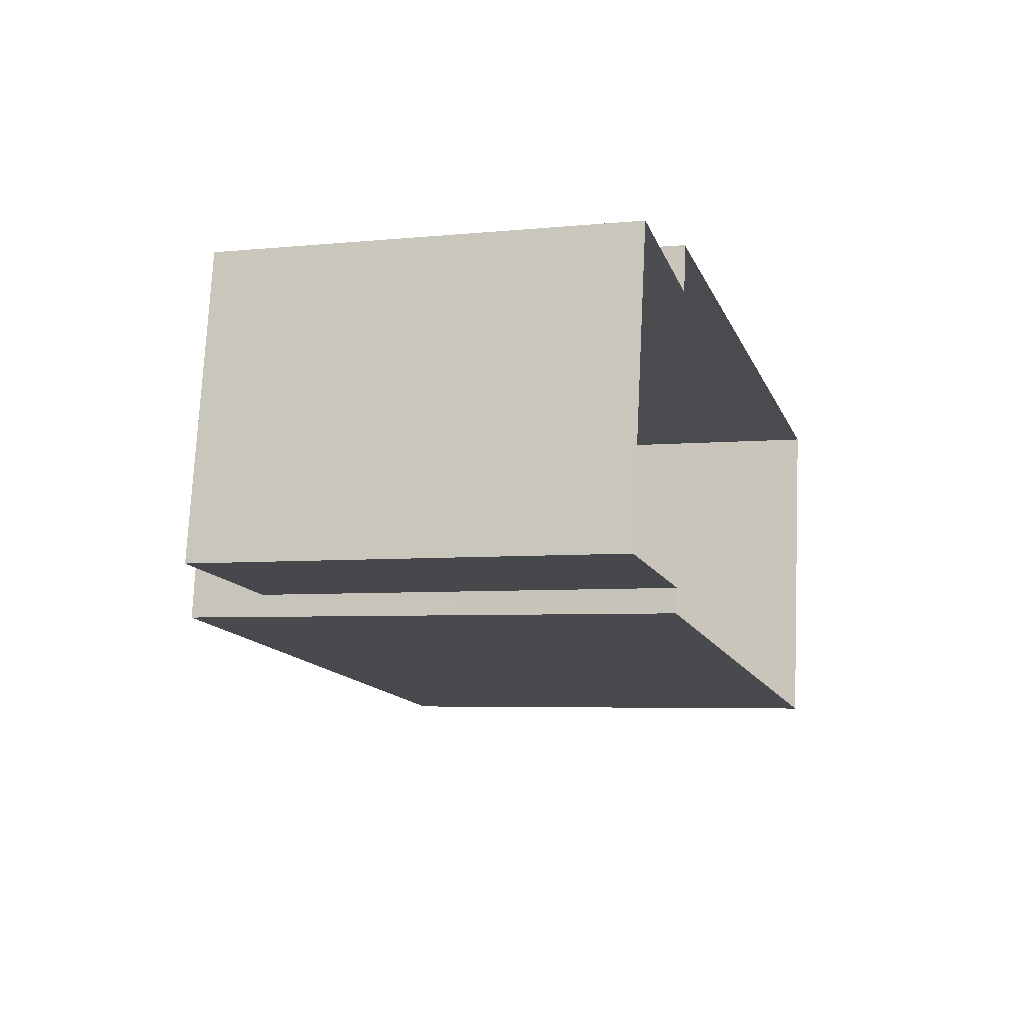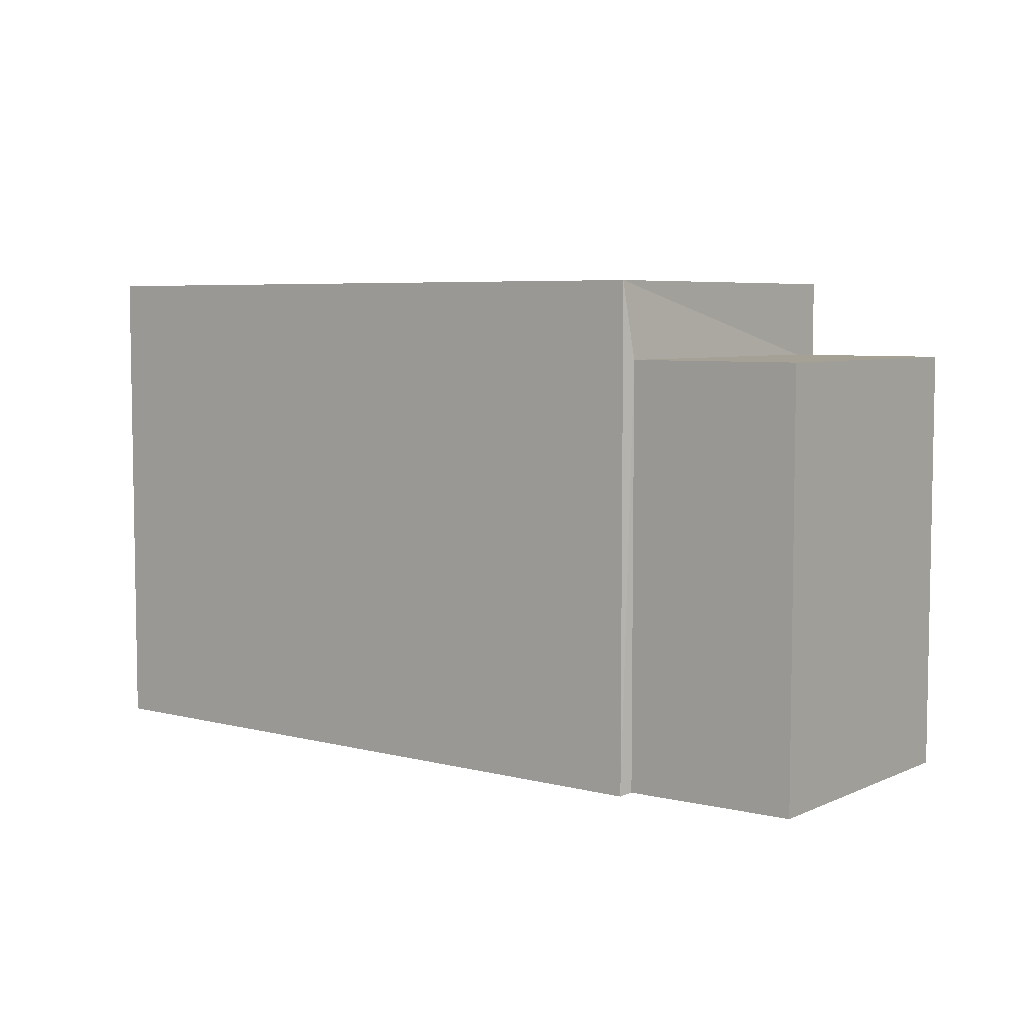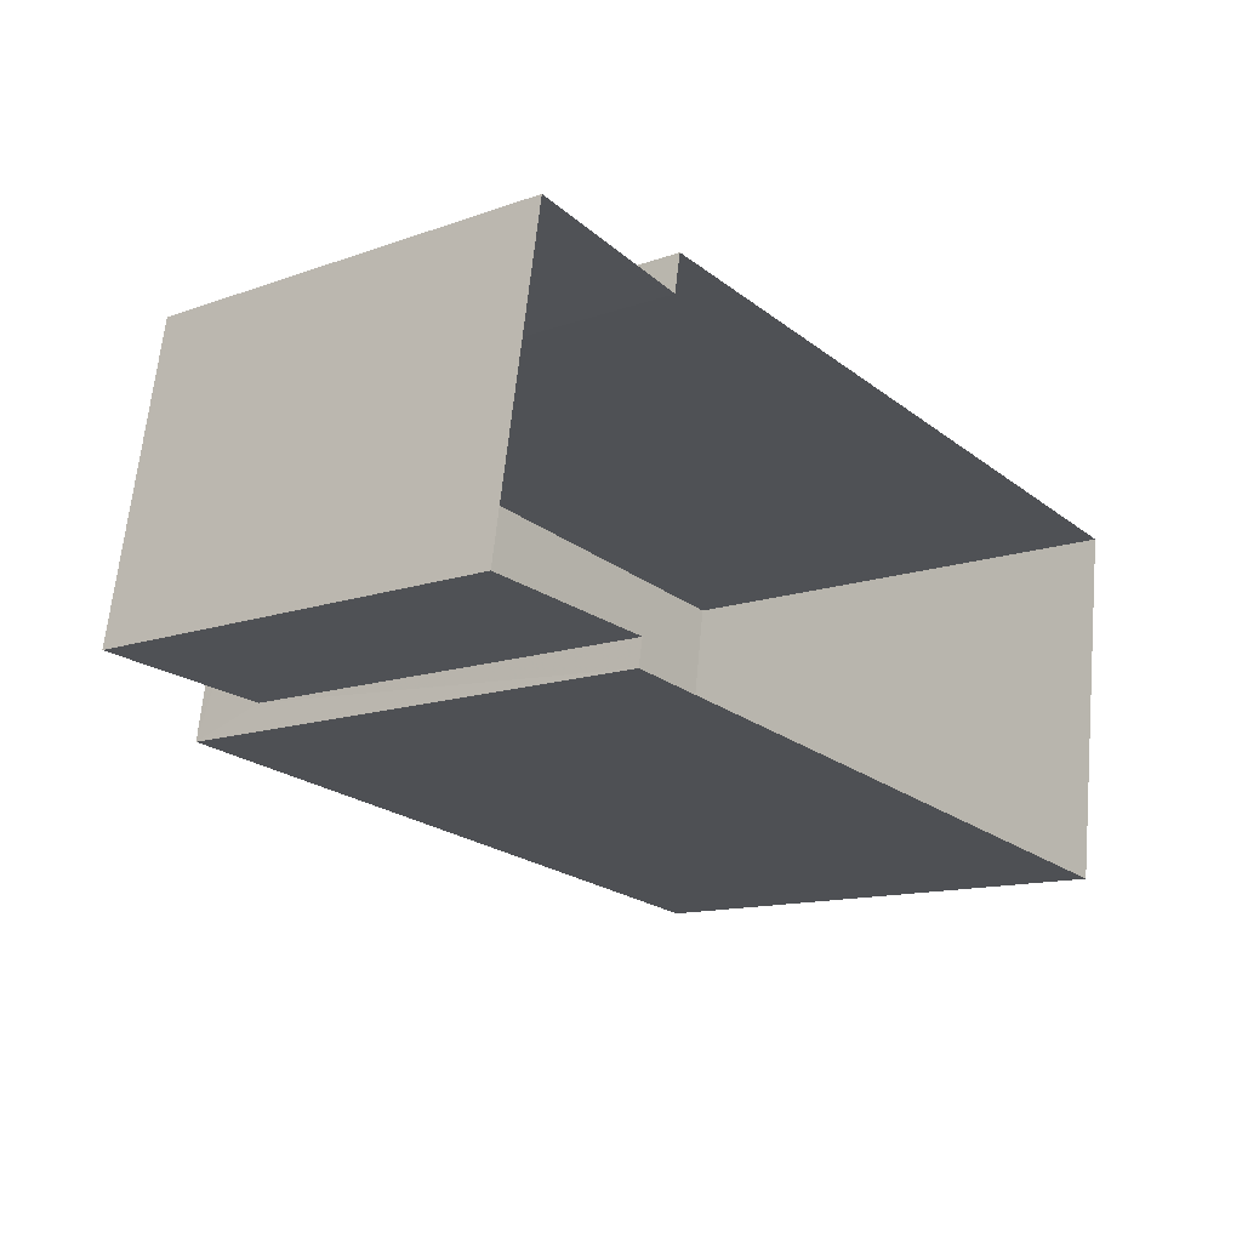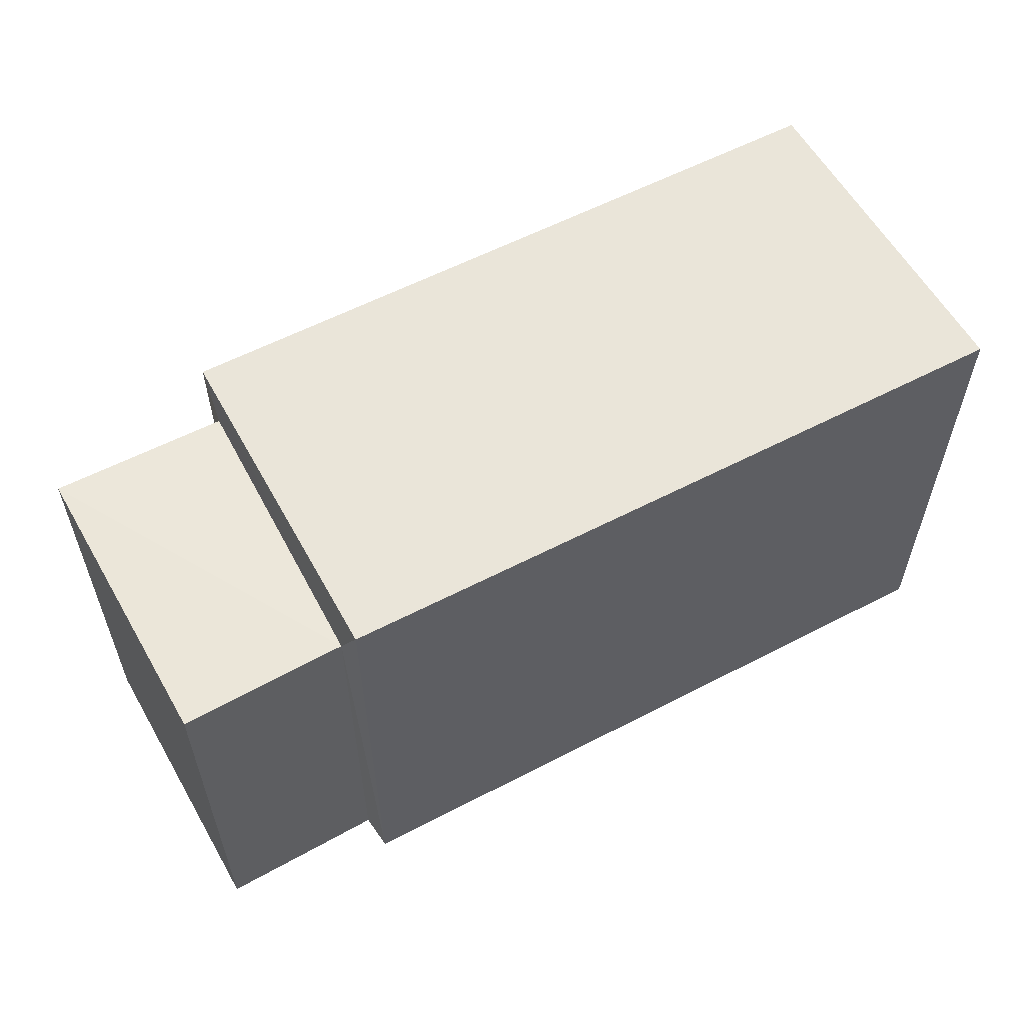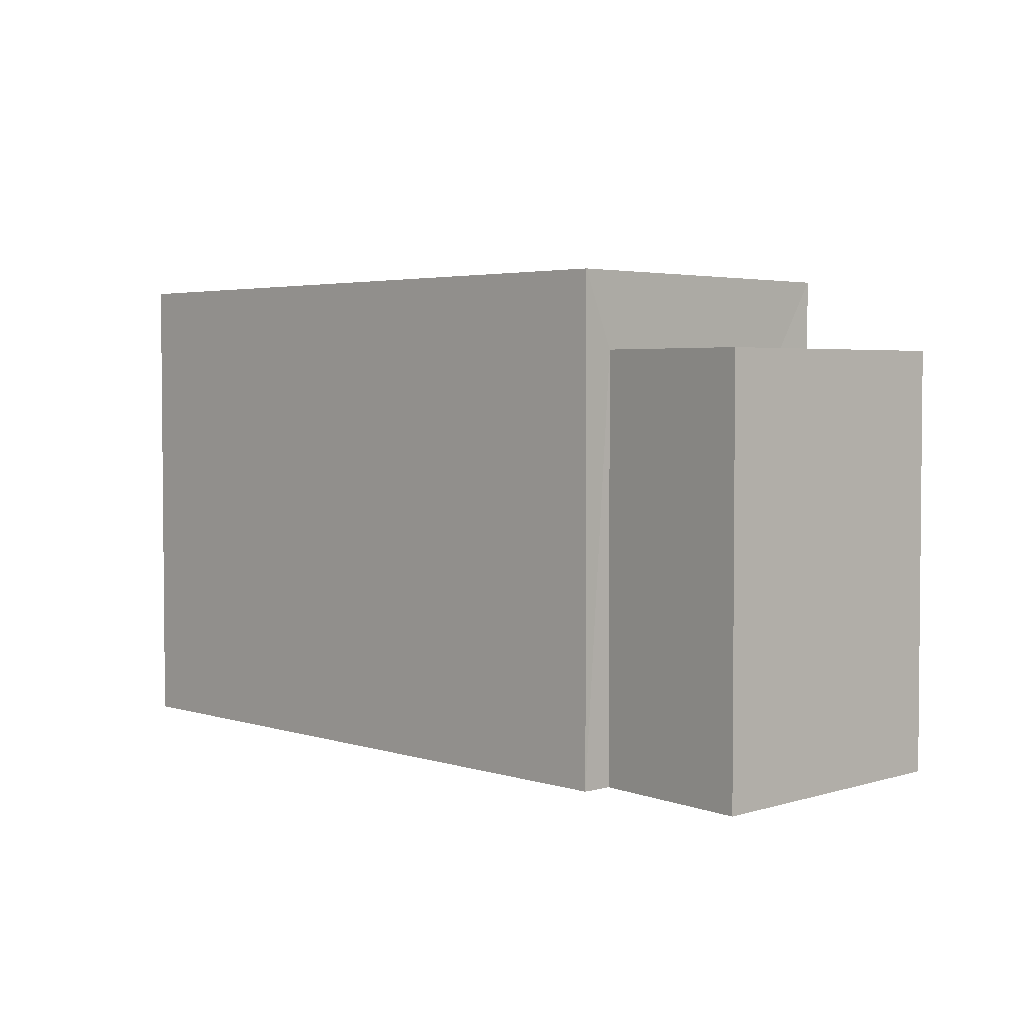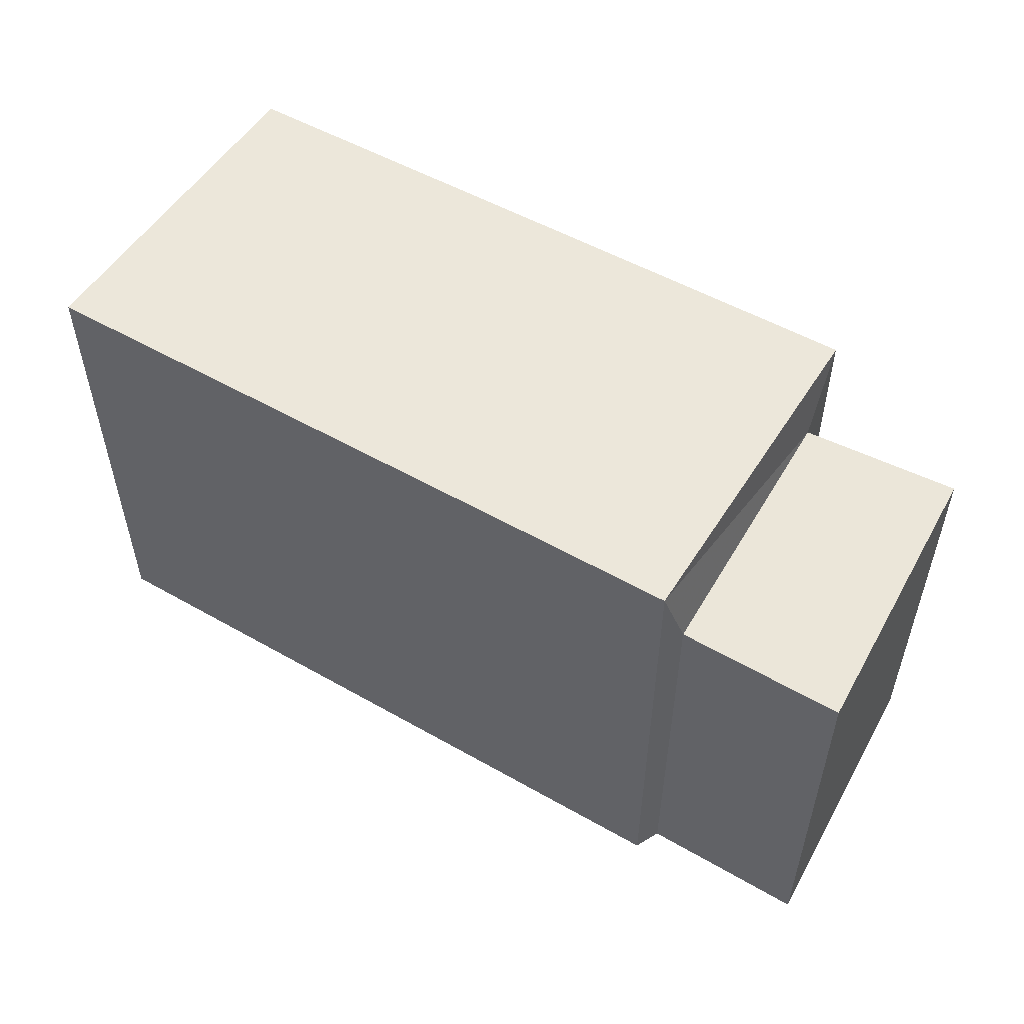
<metadata>
{"format":"obj","ext":"obj","renderer":"f3d","projection":"perspective","resolution":1024,"background":"white","views":[{"elev":-5.1,"azim":107.2,"up":"+Y"},{"elev":5.7,"azim":46.4,"up":"+Z"},{"elev":-12.7,"azim":128.9,"up":"+Y"},{"elev":58.1,"azim":160.2,"up":"+Z"},{"elev":3.6,"azim":54.7,"up":"+Z"},{"elev":53.9,"azim":39.6,"up":"+Z"}]}
</metadata>
<code>
v 1.241e+05 7.859e+05 15.81
v 1.241e+05 7.859e+05 15.81
v 1.241e+05 7.859e+05 15.81
v 1.241e+05 7.859e+05 15.81
v 1.241e+05 7.859e+05 15.81
v 1.241e+05 7.859e+05 15.81
v 1.241e+05 7.859e+05 15.81
v 1.241e+05 7.859e+05 15.81
v 1.241e+05 7.859e+05 18.14
v 1.241e+05 7.859e+05 18.14
v 1.241e+05 7.859e+05 18.14
v 1.241e+05 7.859e+05 18.14
v 1.241e+05 7.859e+05 18.56
v 1.241e+05 7.859e+05 18.56
v 1.241e+05 7.859e+05 18.56
v 1.241e+05 7.859e+05 18.56
f 1 2 3
f 3 2 4
f 4 5 6
f 2 7 8
f 5 2 8
f 4 2 5
f 9 10 11
f 9 12 10
f 13 14 15
f 16 13 15
f 5 8 10
f 12 5 10
f 2 11 7
f 2 9 11
f 11 8 7
f 11 10 8
f 1 9 2
f 12 6 5
f 15 9 1
f 14 12 9
f 12 14 6
f 14 9 15
f 14 4 6
f 14 13 4
f 16 3 4
f 13 16 4
f 15 1 3
f 16 15 3

</code>
